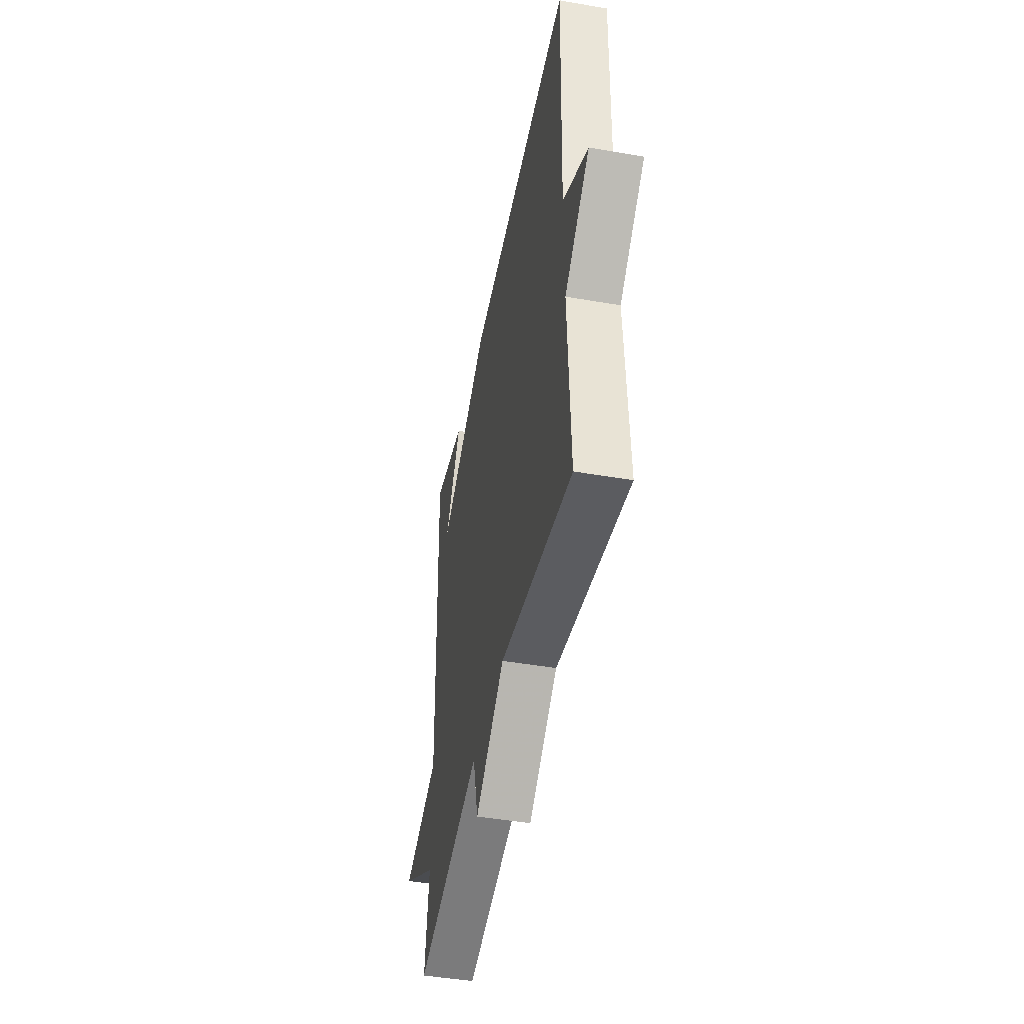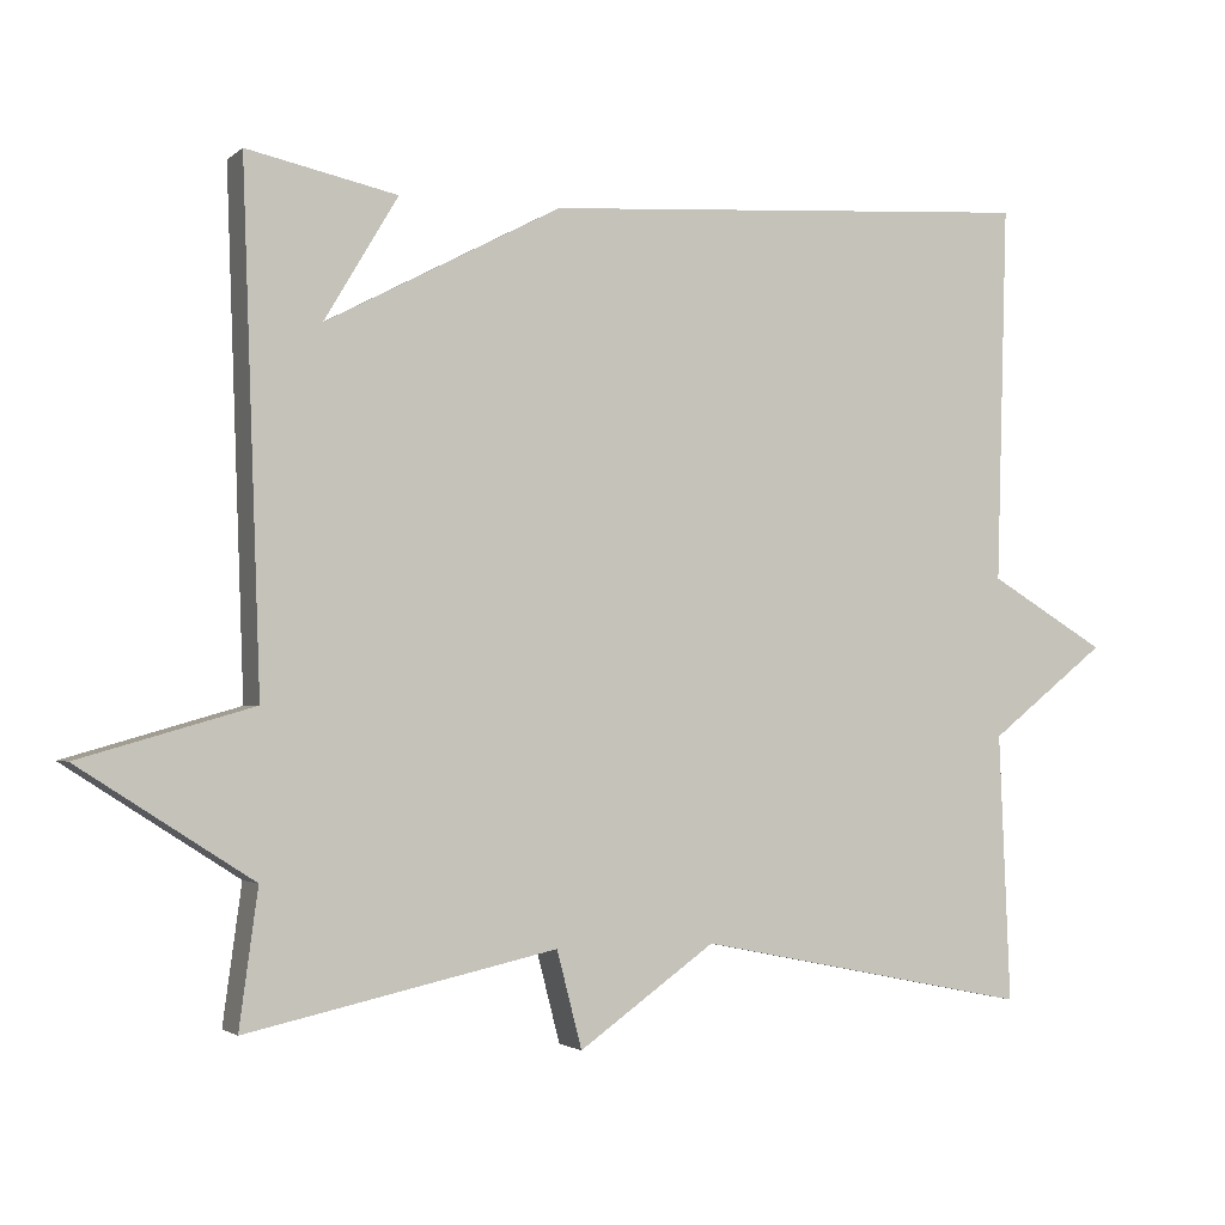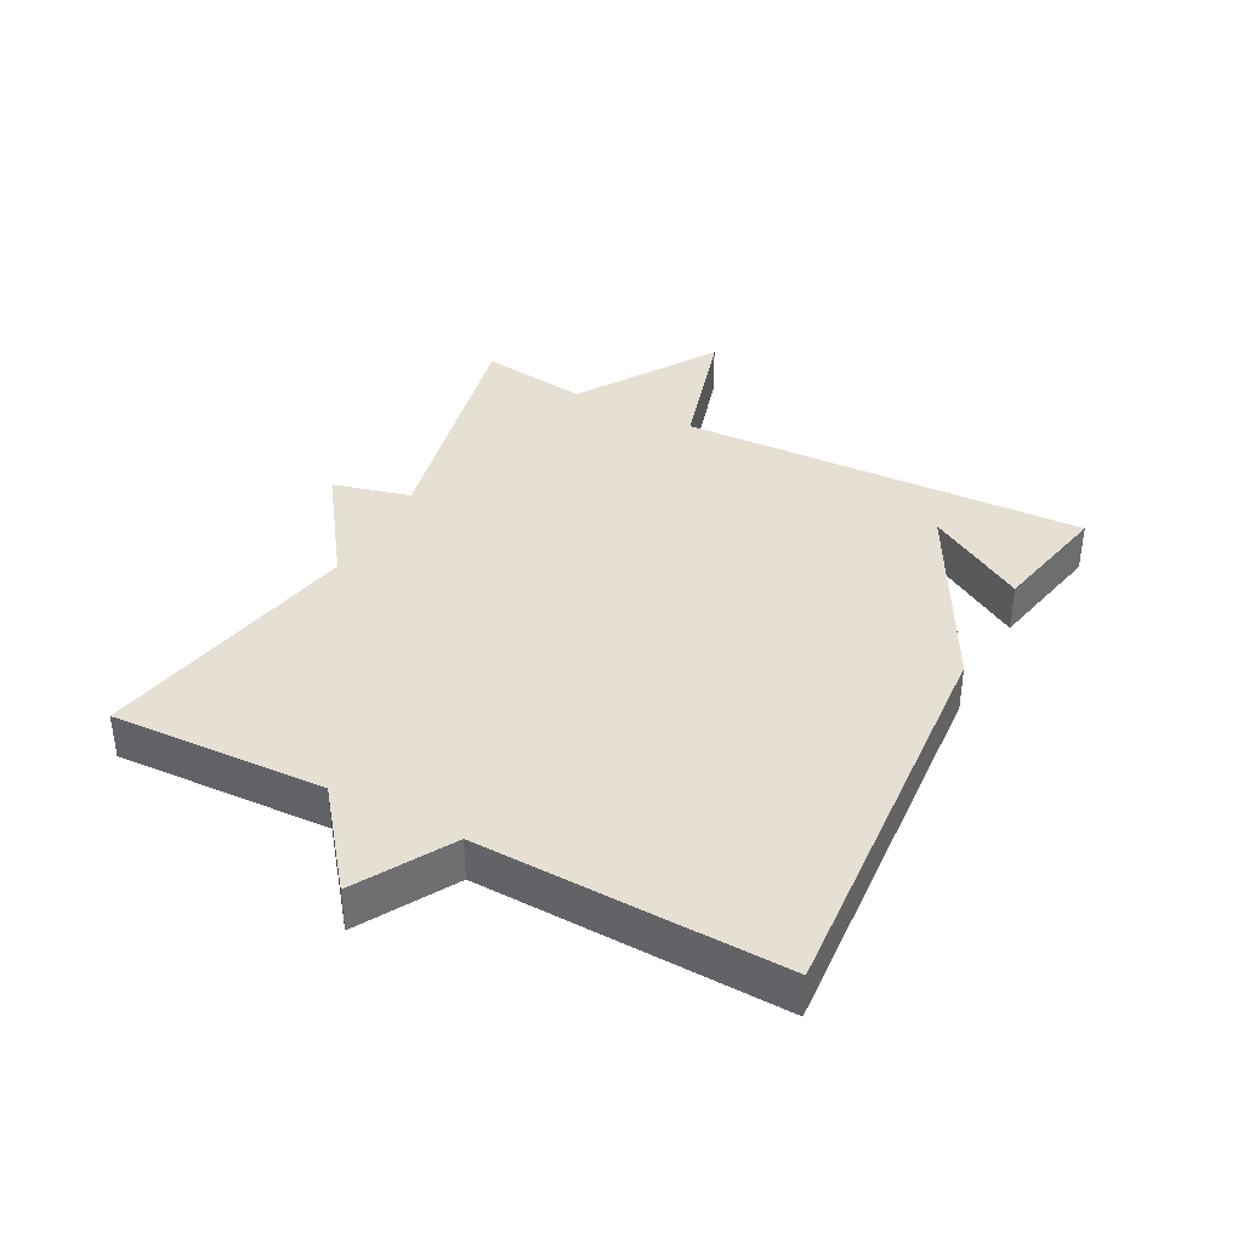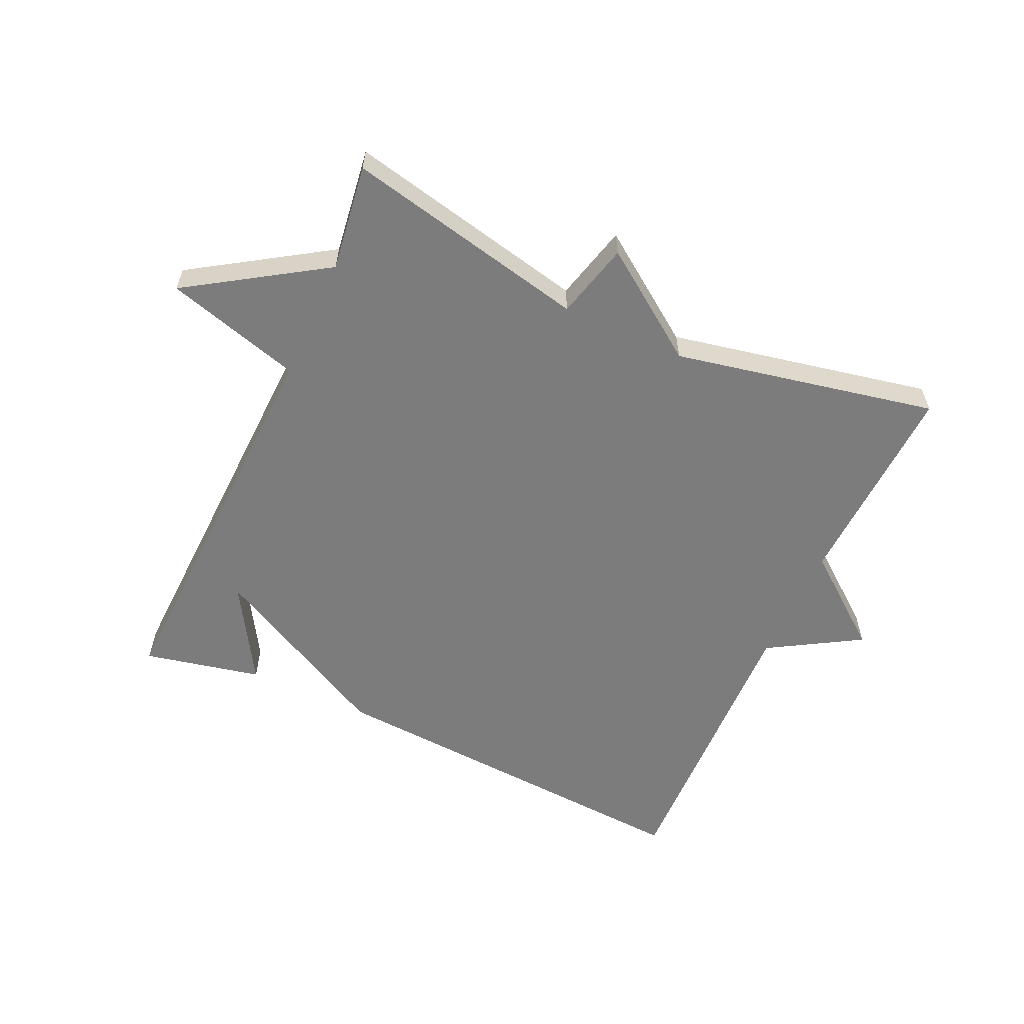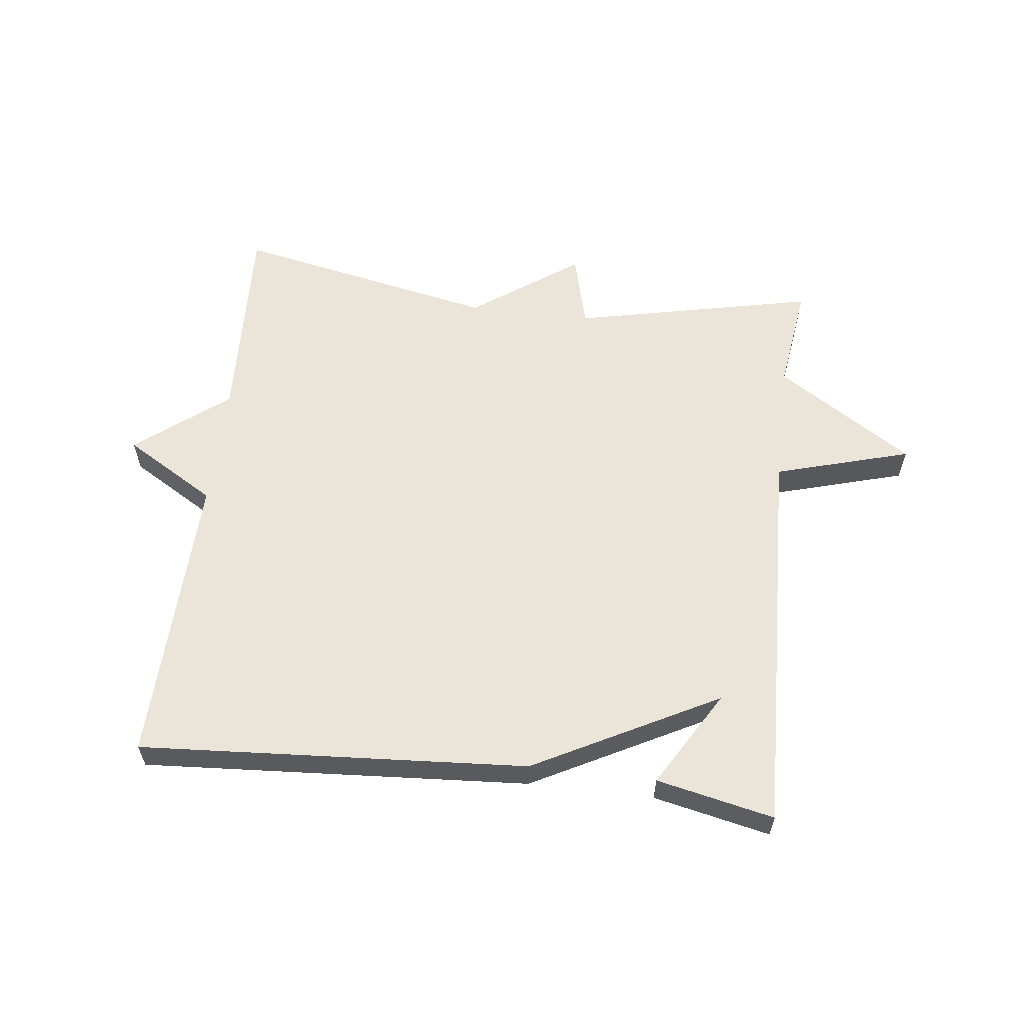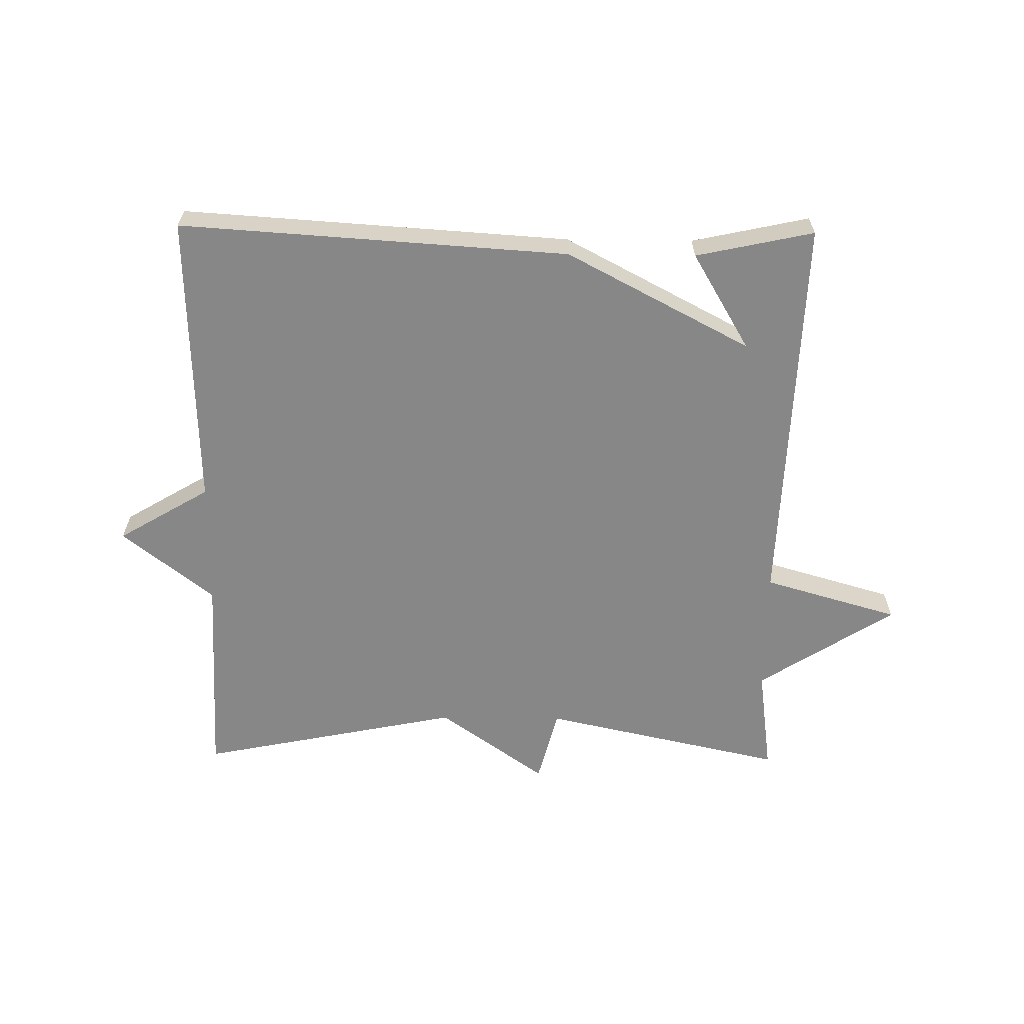
<metadata>
{"format":"obj","ext":"obj","renderer":"f3d","projection":"perspective","resolution":1024,"background":"white","views":[{"elev":-46.1,"azim":-101.2,"up":"+Z"},{"elev":-2.3,"azim":157.0,"up":"+Z"},{"elev":38.0,"azim":-62.4,"up":"+Y"},{"elev":-58.8,"azim":155.5,"up":"+Y"},{"elev":59.1,"azim":6.8,"up":"+Y"},{"elev":-62.5,"azim":-0.7,"up":"+Y"}]}
</metadata>
<code>
v -0.5 0.07 -0.5
v -0.486 0.07 -0.168
v -0.631 0.07 -0.054
v -0.486 0.07 0.032
v -0.5 0.07 0.5
v 0.114 0.07 0.46
v 0.405 0.07 0.307
v 0.314 0.07 0.46
v 0.5 0.07 0.5
v 0.477 0.07 -0.131
v 0.692 0.07 -0.193
v 0.477 0.07 -0.331
v 0.5 0.07 -0.5
v 0.116 0.07 -0.416
v 0.085 0.07 -0.536
v -0.084 0.07 -0.416
v -0.5 0 -0.5
v -0.486 0 -0.168
v -0.631 0 -0.054
v -0.486 0 0.032
v -0.5 0 0.5
v 0.114 0 0.46
v 0.405 0 0.307
v 0.314 0 0.46
v 0.5 0 0.5
v 0.477 0 -0.131
v 0.692 0 -0.193
v 0.477 0 -0.331
v 0.5 0 -0.5
v 0.116 0 -0.416
v 0.085 0 -0.536
v -0.084 0 -0.416
f 14 15 16
f 12 13 14
f 12 14 16
f 11 12 16
f 10 11 16
f 7 8 9
f 7 9 10
f 7 10 16
f 6 7 16
f 5 6 16
f 4 5 16
f 2 3 4 16
f 1 2 16
f 32 31 30
f 30 29 28
f 32 30 28
f 32 28 27
f 32 27 26
f 25 24 23
f 26 25 23
f 32 26 23
f 32 23 22
f 32 22 21
f 32 21 20
f 32 20 19 18
f 32 18 17
f 1 17 18 2
f 2 18 19 3
f 3 19 20 4
f 4 20 21 5
f 5 21 22 6
f 6 22 23 7
f 7 23 24 8
f 8 24 25 9
f 9 25 26 10
f 10 26 27 11
f 11 27 28 12
f 12 28 29 13
f 13 29 30 14
f 14 30 31 15
f 15 31 32 16
f 16 32 17 1

</code>
